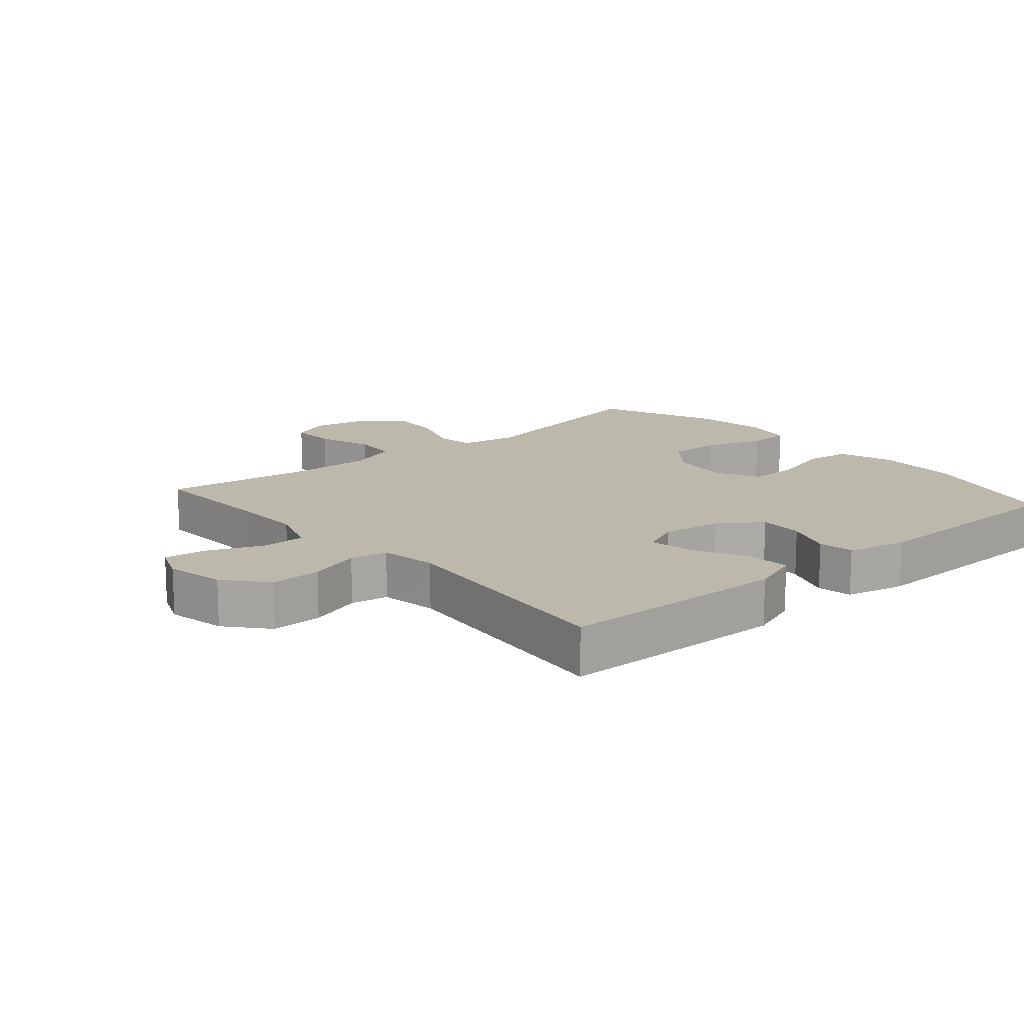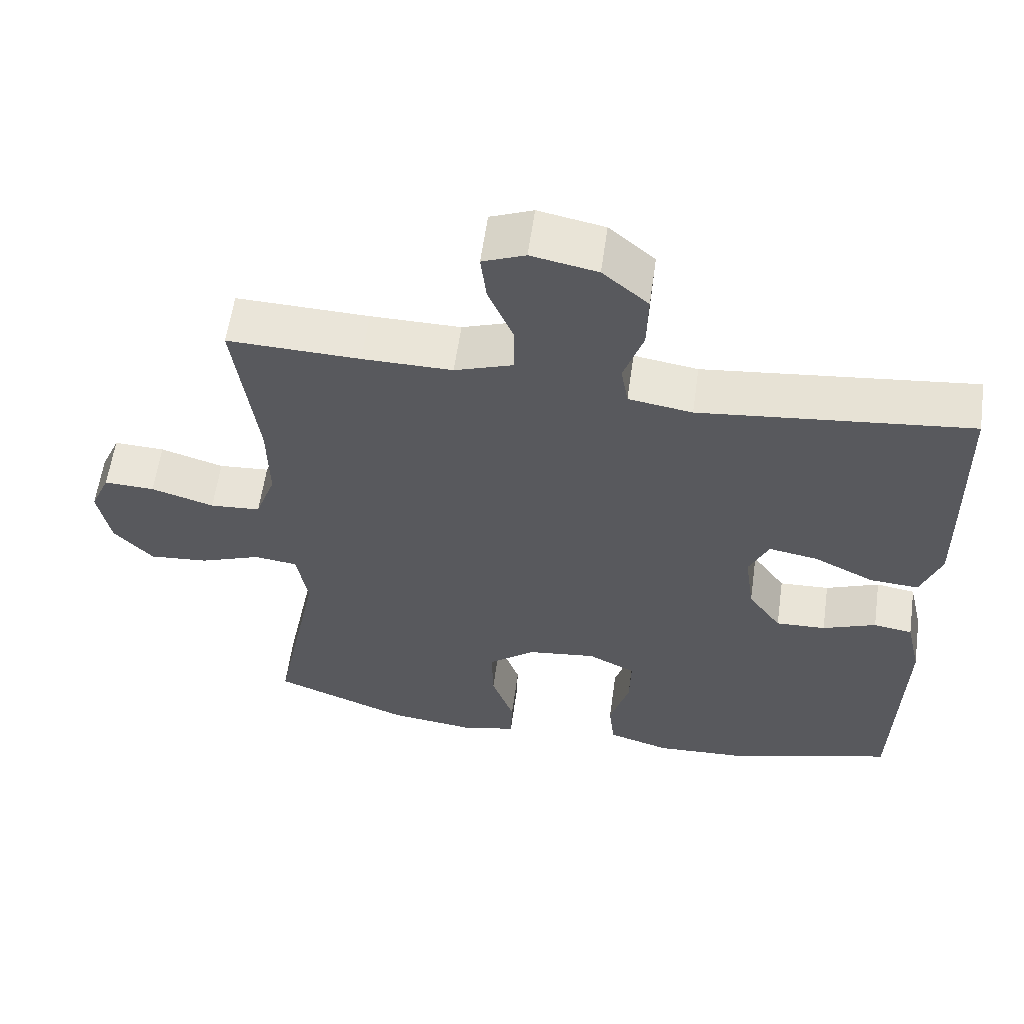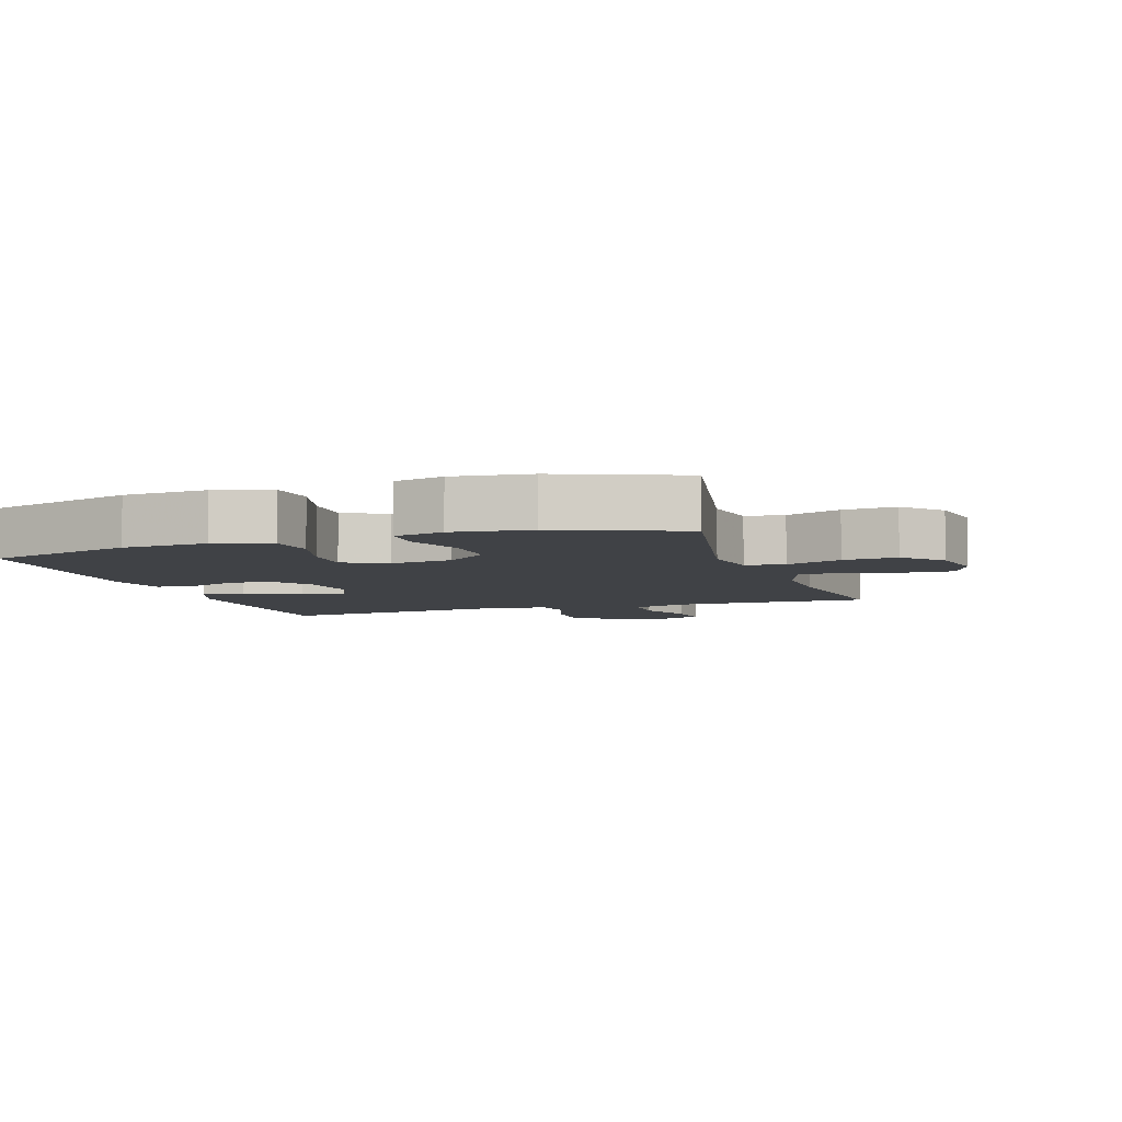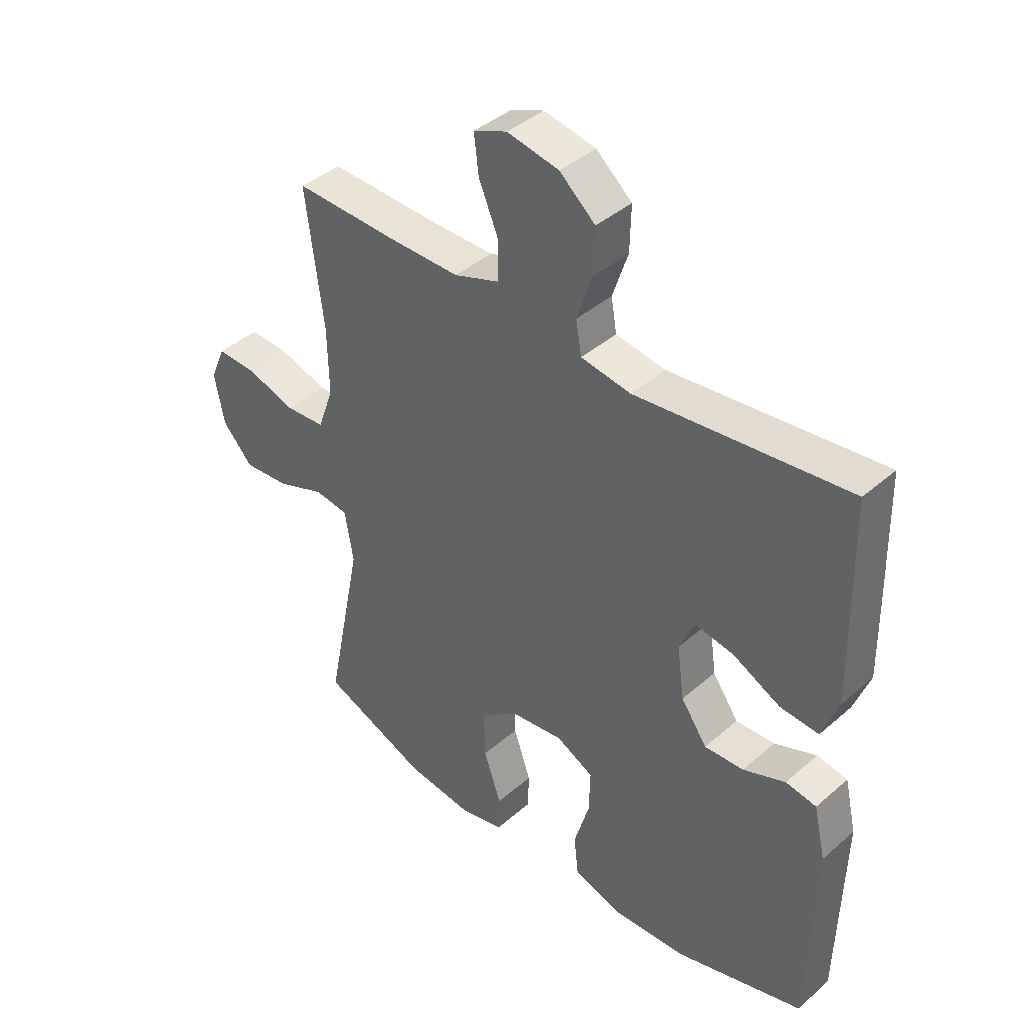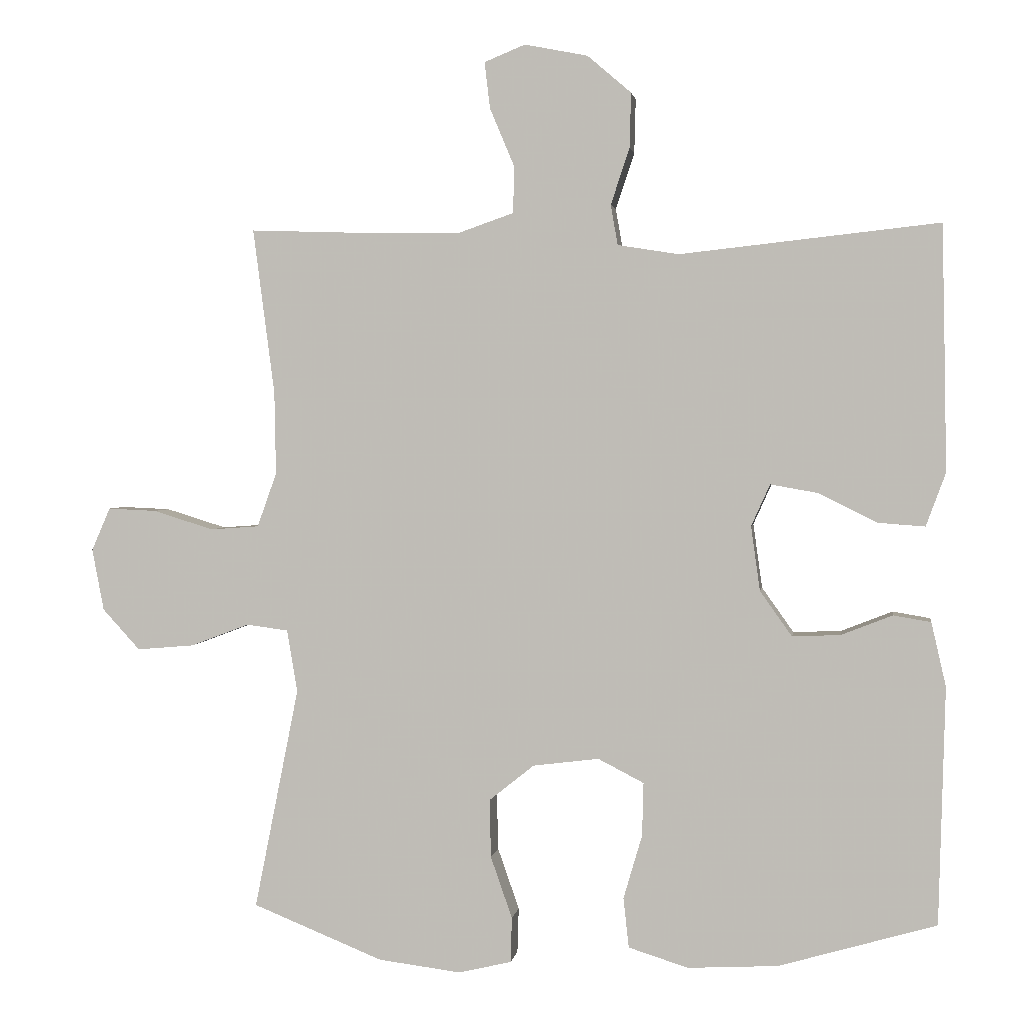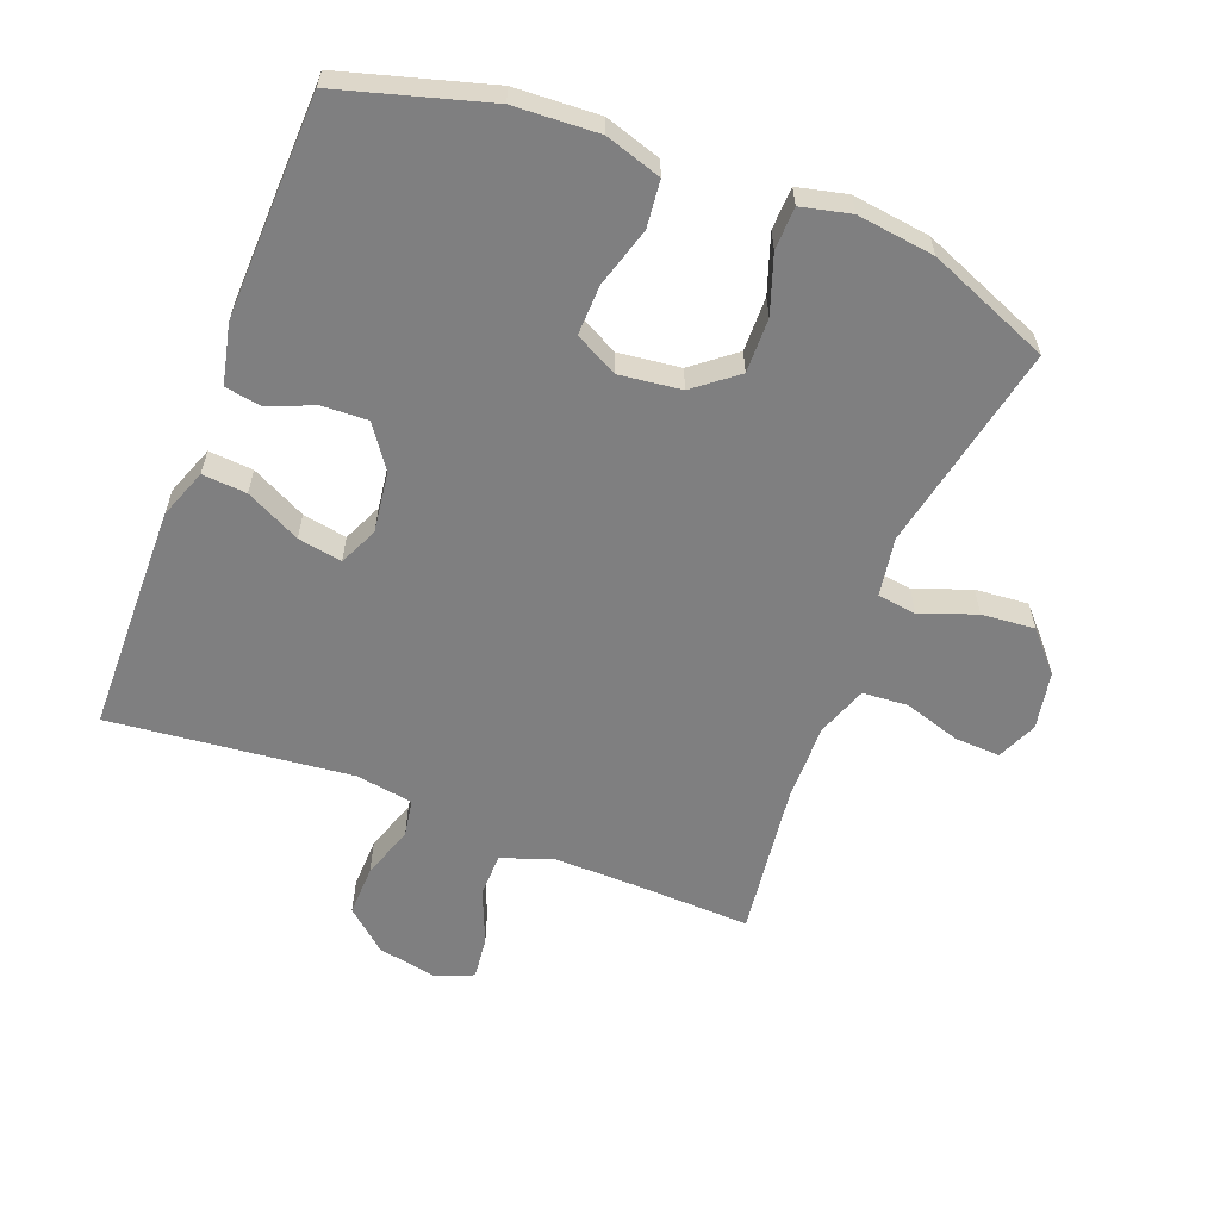
<metadata>
{"format":"obj","ext":"obj","renderer":"f3d","projection":"perspective","resolution":1024,"background":"white","views":[{"elev":14.7,"azim":49.2,"up":"+Y"},{"elev":59.2,"azim":8.0,"up":"+Z"},{"elev":-6.1,"azim":-161.5,"up":"+Y"},{"elev":40.8,"azim":43.4,"up":"+Z"},{"elev":2.2,"azim":8.4,"up":"+Z"},{"elev":-59.8,"azim":158.7,"up":"+Y"}]}
</metadata>
<code>
v -0.5 0.07 -0.5
v -0.436 0.07 -0.18
v -0.451 0.07 -0.09
v -0.511 0.07 -0.082
v -0.596 0.07 -0.114
v -0.678 0.07 -0.121
v -0.732 0.07 -0.062
v -0.749 0.07 0.027
v -0.722 0.07 0.089
v -0.652 0.07 0.086
v -0.565 0.07 0.059
v -0.495 0.07 0.064
v -0.467 0.07 0.142
v -0.469 0.07 0.261
v -0.5 0.07 0.5
v -0.317 0.07 0.494
v -0.193 0.07 0.493
v -0.113 0.07 0.521
v -0.112 0.07 0.589
v -0.147 0.07 0.672
v -0.155 0.07 0.739
v -0.096 0.07 0.763
v -0.005 0.07 0.745
v 0.058 0.07 0.691
v 0.056 0.07 0.612
v 0.029 0.07 0.531
v 0.039 0.07 0.473
v 0.127 0.07 0.459
v 0.5 0.07 0.5
v 0.505 0.07 0.269
v 0.507 0.07 0.146
v 0.479 0.07 0.07
v 0.411 0.07 0.075
v 0.327 0.07 0.117
v 0.259 0.07 0.129
v 0.232 0.07 0.069
v 0.245 0.07 -0.024
v 0.291 0.07 -0.089
v 0.36 0.07 -0.086
v 0.434 0.07 -0.057
v 0.488 0.07 -0.066
v 0.509 0.07 -0.158
v 0.5 0.07 -0.5
v 0.273 0.07 -0.566
v 0.143 0.07 -0.573
v 0.057 0.07 -0.546
v 0.049 0.07 -0.474
v 0.076 0.07 -0.382
v 0.078 0.07 -0.305
v 0.012 0.07 -0.271
v -0.083 0.07 -0.283
v -0.148 0.07 -0.335
v -0.146 0.07 -0.419
v -0.115 0.07 -0.508
v -0.117 0.07 -0.573
v -0.193 0.07 -0.591
v -0.312 0.07 -0.576
v -0.5 0 -0.5
v -0.436 0 -0.18
v -0.451 0 -0.09
v -0.511 0 -0.082
v -0.596 0 -0.114
v -0.678 0 -0.121
v -0.732 0 -0.062
v -0.749 0 0.027
v -0.722 0 0.089
v -0.652 0 0.086
v -0.565 0 0.059
v -0.495 0 0.064
v -0.467 0 0.142
v -0.469 0 0.261
v -0.5 0 0.5
v -0.317 0 0.494
v -0.193 0 0.493
v -0.113 0 0.521
v -0.112 0 0.589
v -0.147 0 0.672
v -0.155 0 0.739
v -0.096 0 0.763
v -0.005 0 0.745
v 0.058 0 0.691
v 0.056 0 0.612
v 0.029 0 0.531
v 0.039 0 0.473
v 0.127 0 0.459
v 0.5 0 0.5
v 0.505 0 0.269
v 0.507 0 0.146
v 0.479 0 0.07
v 0.411 0 0.075
v 0.327 0 0.117
v 0.259 0 0.129
v 0.232 0 0.069
v 0.245 0 -0.024
v 0.291 0 -0.089
v 0.36 0 -0.086
v 0.434 0 -0.057
v 0.488 0 -0.066
v 0.509 0 -0.158
v 0.5 0 -0.5
v 0.273 0 -0.566
v 0.143 0 -0.573
v 0.057 0 -0.546
v 0.049 0 -0.474
v 0.076 0 -0.382
v 0.078 0 -0.305
v 0.012 0 -0.271
v -0.083 0 -0.283
v -0.148 0 -0.335
v -0.146 0 -0.419
v -0.115 0 -0.508
v -0.117 0 -0.573
v -0.193 0 -0.591
v -0.312 0 -0.576
f 57 1 2
f 56 57 2
f 55 56 2
f 54 55 2
f 53 54 2
f 52 53 2 3
f 51 52 3
f 50 51 3
f 46 47 48
f 45 46 48
f 44 45 48
f 43 44 48
f 42 43 48
f 41 42 48
f 40 41 48
f 39 40 48
f 38 39 48 49
f 37 38 49 50
f 32 33 34
f 31 32 34
f 30 31 34
f 29 30 34
f 28 29 34
f 27 28 34 35
f 24 25 26
f 23 24 26
f 22 23 26
f 21 22 26
f 20 21 26
f 19 20 26
f 18 19 26 27
f 27 35 36
f 18 27 36
f 17 18 36
f 14 15 16
f 37 50 3
f 36 37 3
f 17 36 3
f 16 17 3
f 14 16 3
f 13 14 3
f 9 10 11
f 8 9 11
f 7 8 11
f 6 7 11
f 5 6 11
f 4 5 11
f 12 13 3 4
f 4 11 12
f 59 58 114
f 59 114 113
f 59 113 112
f 59 112 111
f 59 111 110
f 60 59 110 109
f 60 109 108
f 60 108 107
f 105 104 103
f 105 103 102
f 105 102 101
f 105 101 100
f 105 100 99
f 105 99 98
f 105 98 97
f 105 97 96
f 106 105 96 95
f 107 106 95 94
f 91 90 89
f 91 89 88
f 91 88 87
f 91 87 86
f 91 86 85
f 92 91 85 84
f 83 82 81
f 83 81 80
f 83 80 79
f 83 79 78
f 83 78 77
f 83 77 76
f 84 83 76 75
f 93 92 84
f 93 84 75
f 93 75 74
f 73 72 71
f 60 107 94
f 60 94 93
f 60 93 74
f 60 74 73
f 60 73 71
f 60 71 70
f 68 67 66
f 68 66 65
f 68 65 64
f 68 64 63
f 68 63 62
f 68 62 61
f 61 60 70 69
f 69 68 61
f 1 58 59 2
f 2 59 60 3
f 3 60 61 4
f 4 61 62 5
f 5 62 63 6
f 6 63 64 7
f 7 64 65 8
f 8 65 66 9
f 9 66 67 10
f 10 67 68 11
f 11 68 69 12
f 12 69 70 13
f 13 70 71 14
f 14 71 72 15
f 15 72 73 16
f 16 73 74 17
f 17 74 75 18
f 18 75 76 19
f 19 76 77 20
f 20 77 78 21
f 21 78 79 22
f 22 79 80 23
f 23 80 81 24
f 24 81 82 25
f 25 82 83 26
f 26 83 84 27
f 27 84 85 28
f 28 85 86 29
f 29 86 87 30
f 30 87 88 31
f 31 88 89 32
f 32 89 90 33
f 33 90 91 34
f 34 91 92 35
f 35 92 93 36
f 36 93 94 37
f 37 94 95 38
f 38 95 96 39
f 39 96 97 40
f 40 97 98 41
f 41 98 99 42
f 42 99 100 43
f 43 100 101 44
f 44 101 102 45
f 45 102 103 46
f 46 103 104 47
f 47 104 105 48
f 48 105 106 49
f 49 106 107 50
f 50 107 108 51
f 51 108 109 52
f 52 109 110 53
f 53 110 111 54
f 54 111 112 55
f 55 112 113 56
f 56 113 114 57
f 57 114 58 1

</code>
